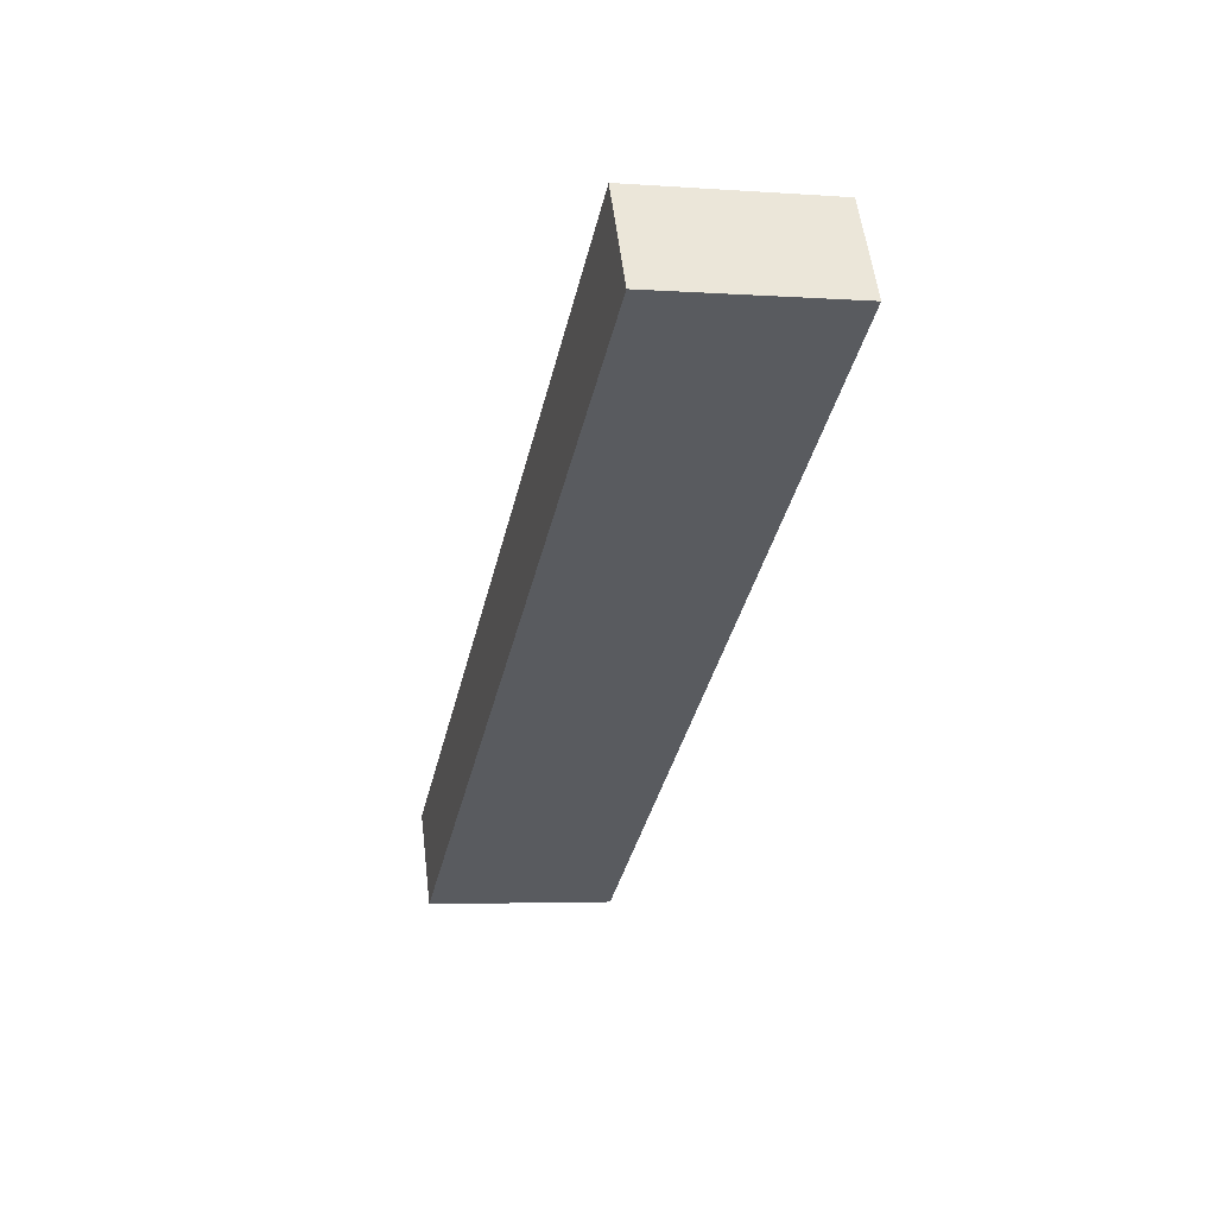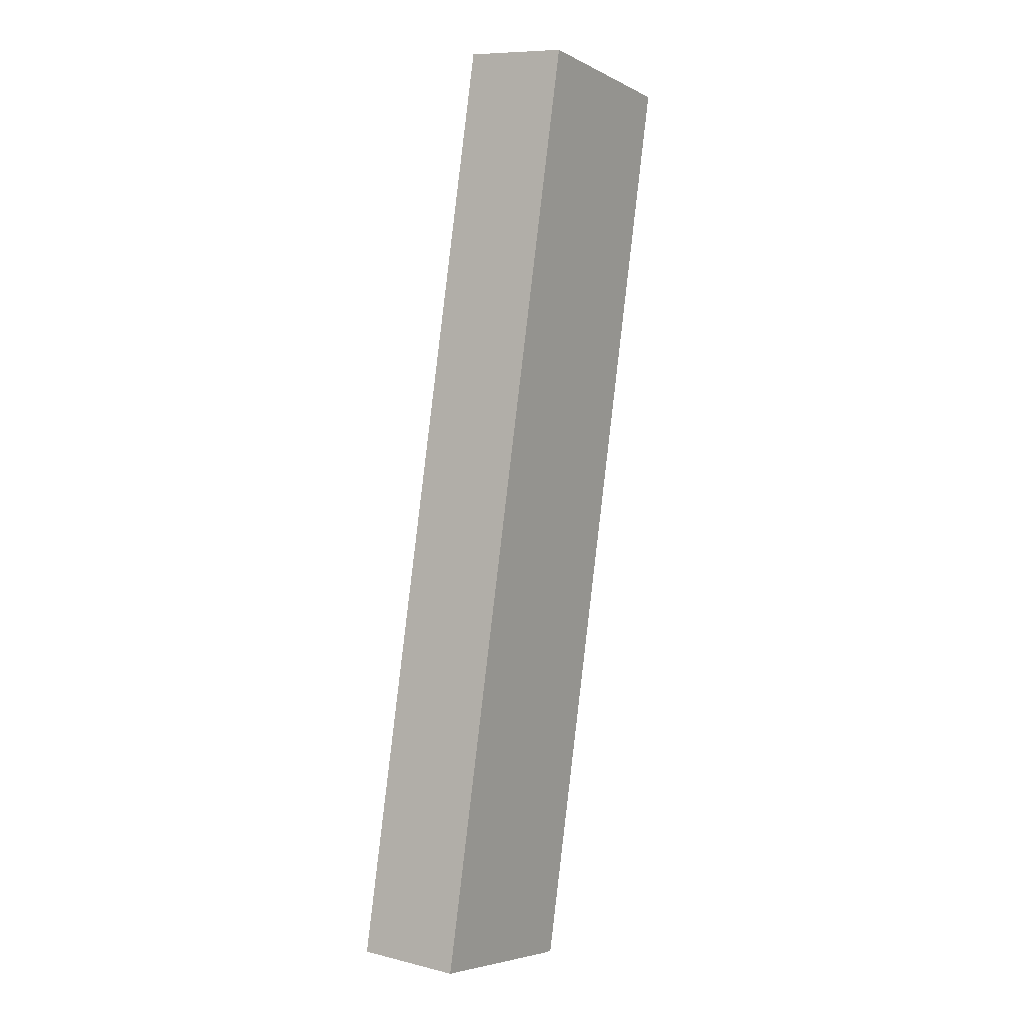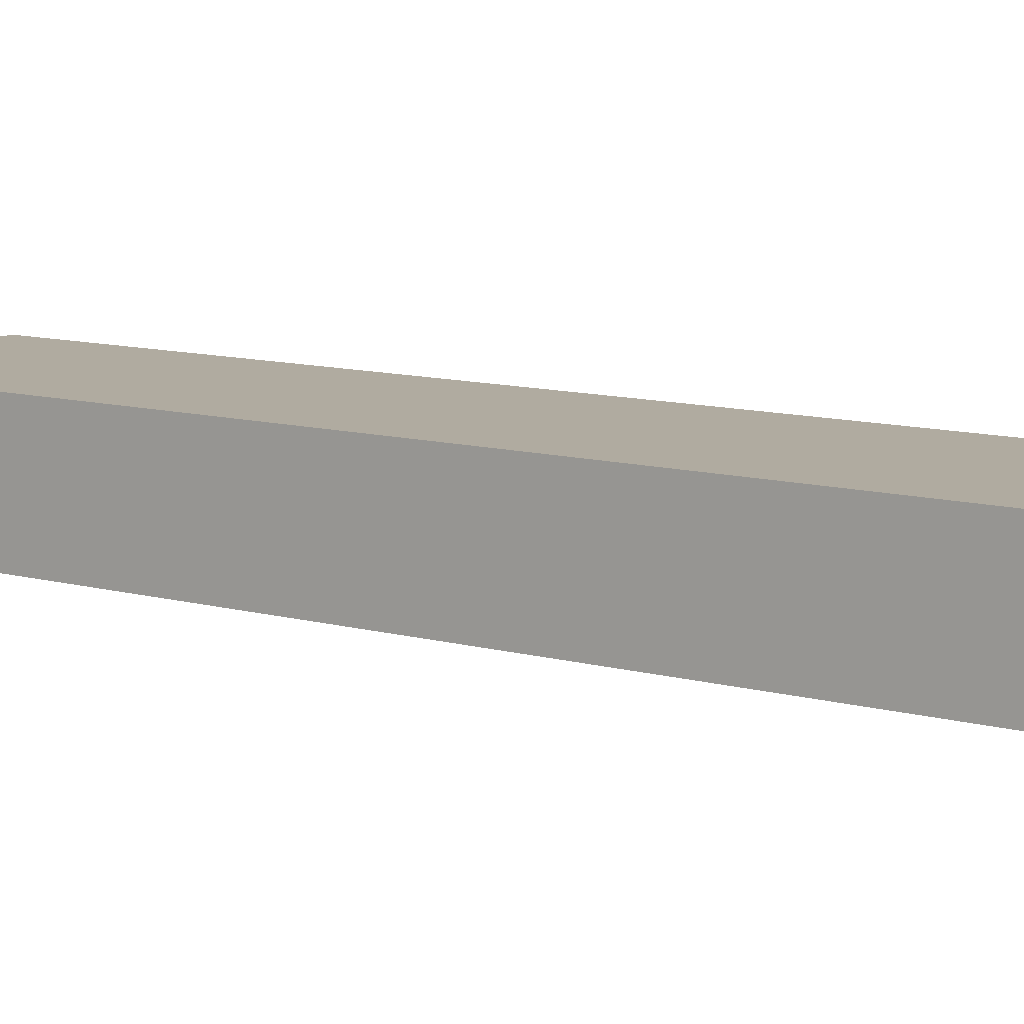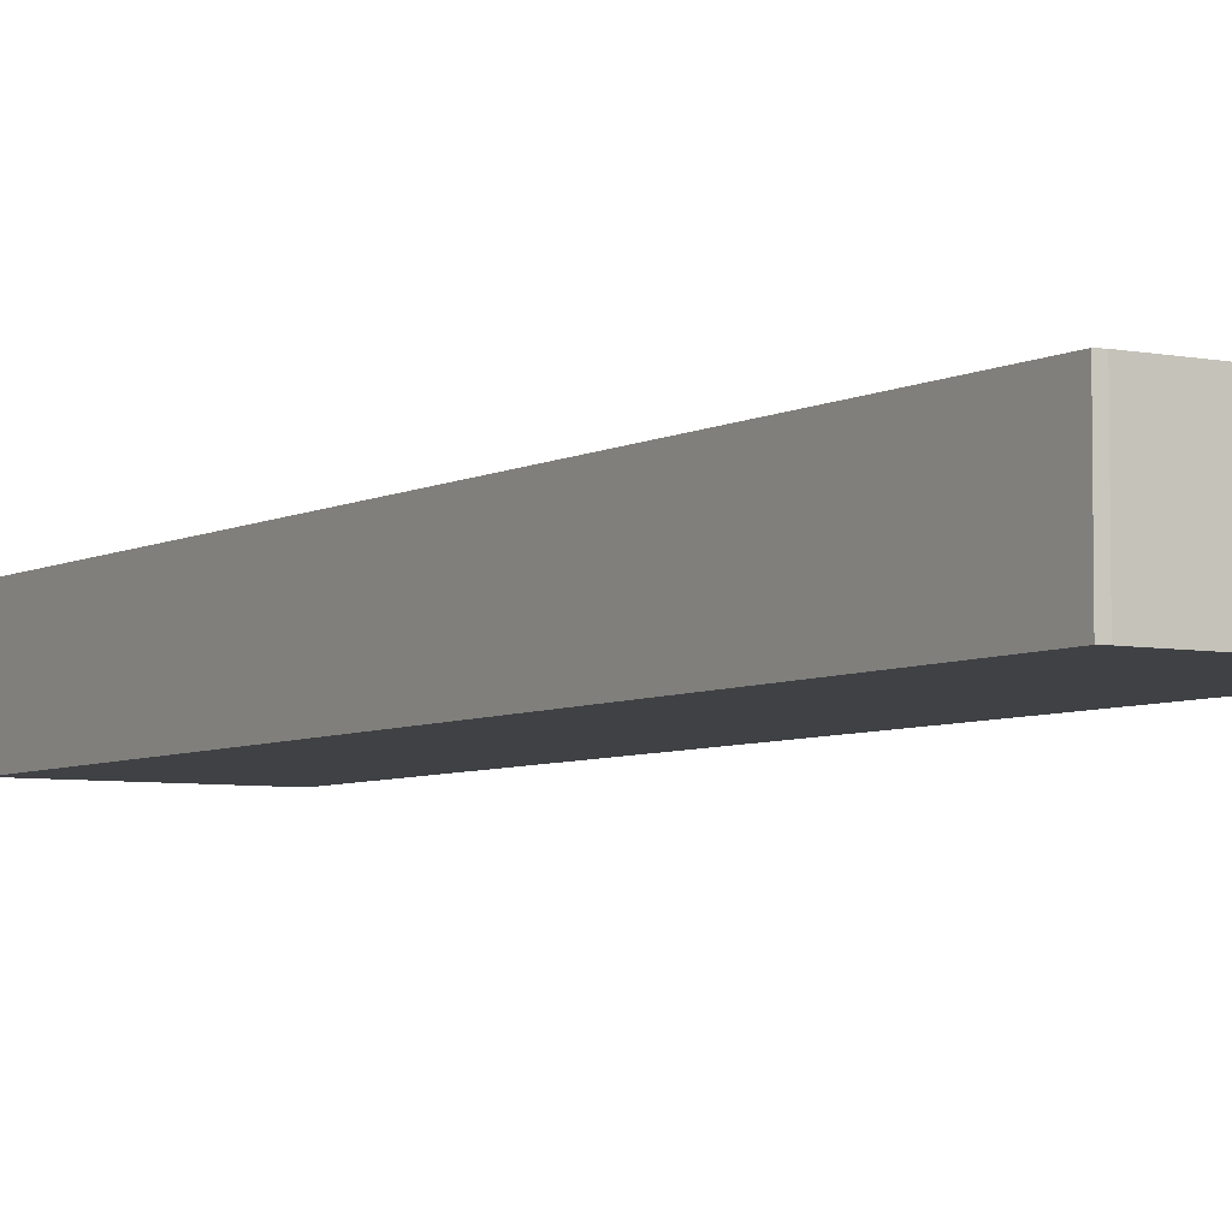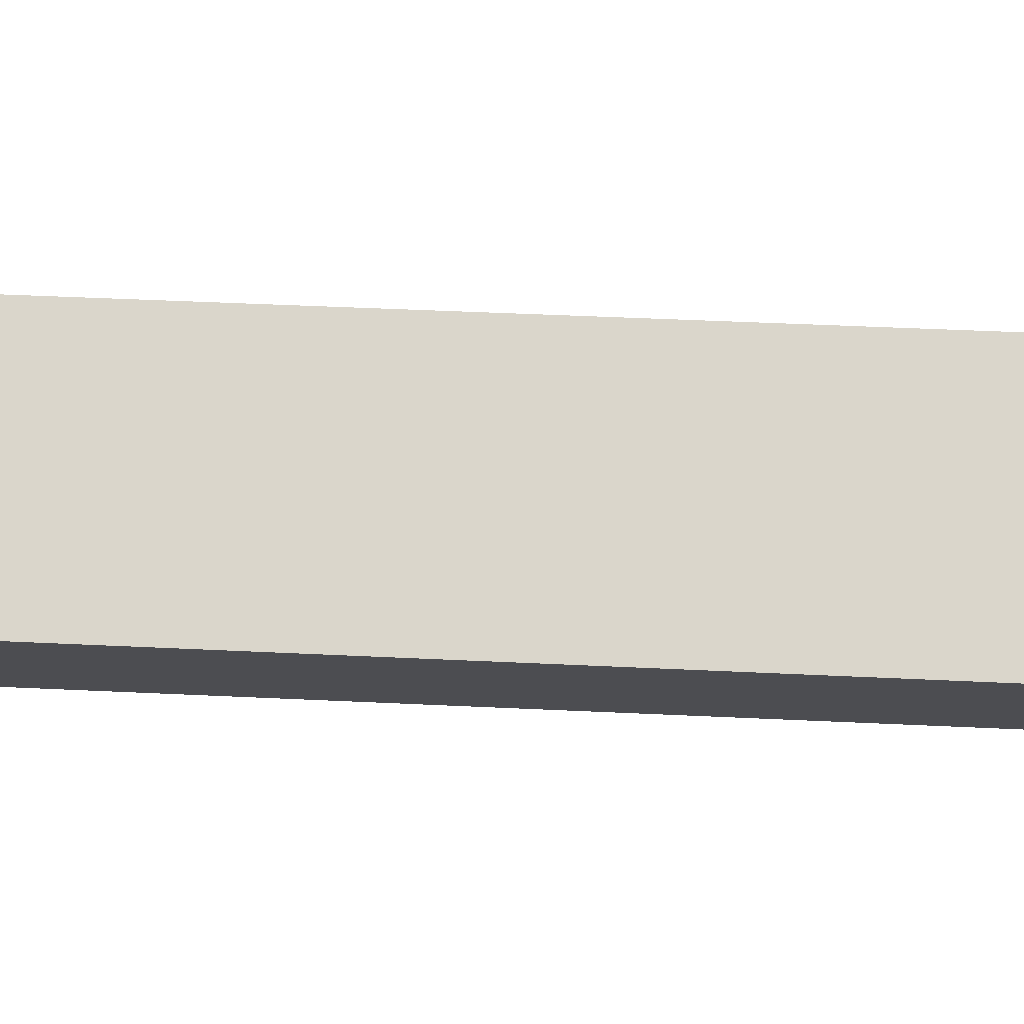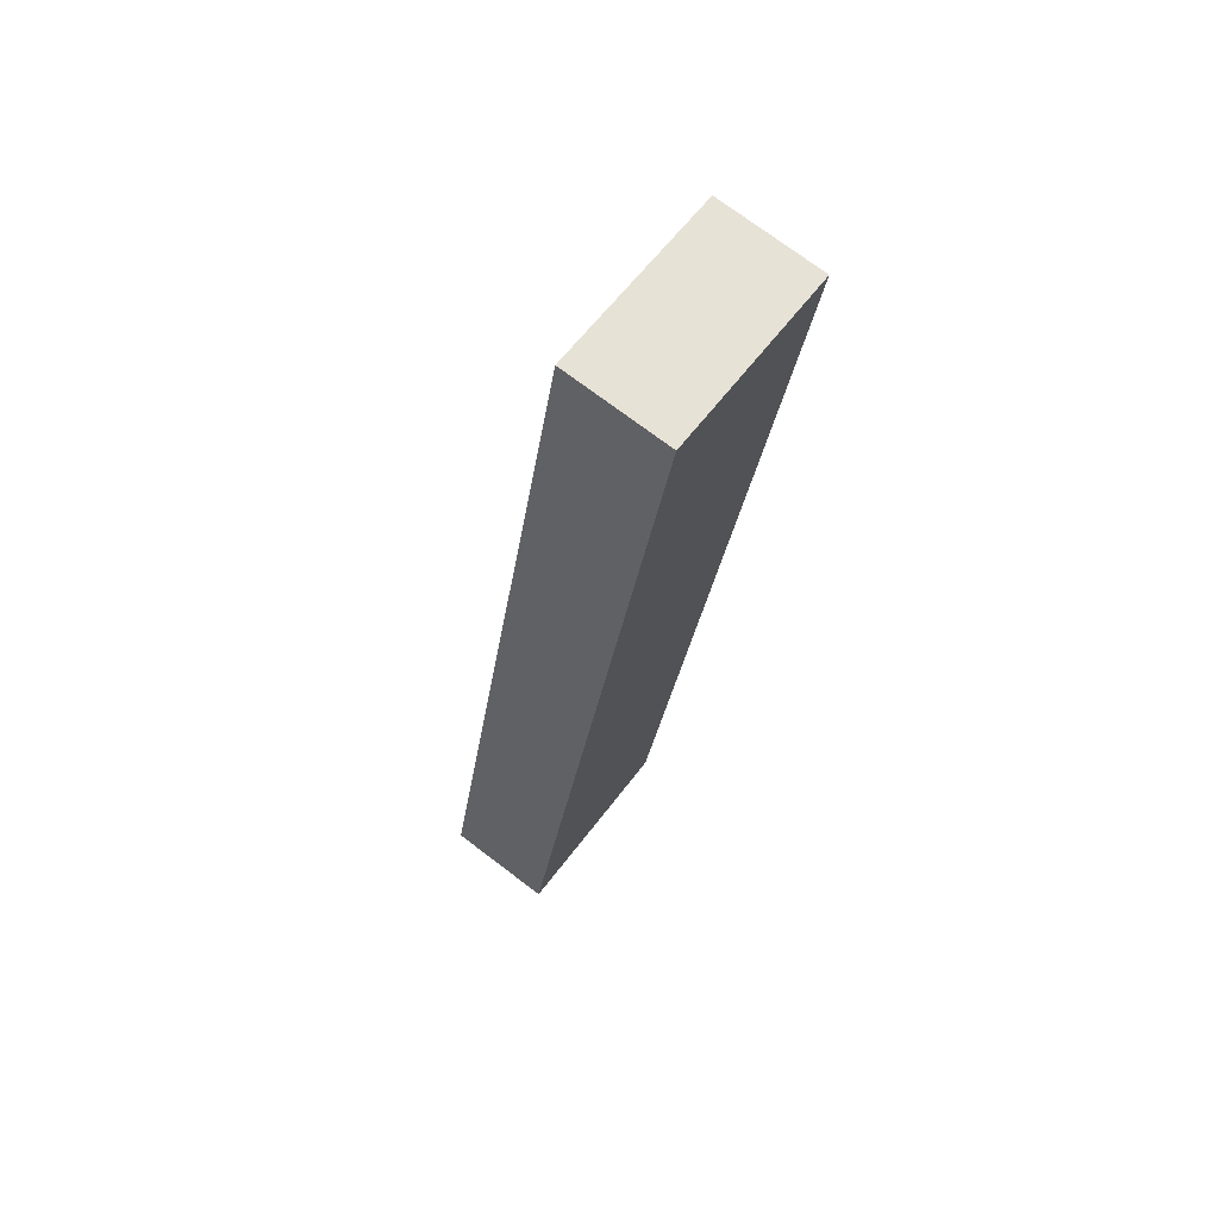
<metadata>
{"format":"obj","ext":"obj","renderer":"f3d","projection":"perspective","resolution":1024,"background":"white","views":[{"elev":55.9,"azim":-6.9,"up":"+Z"},{"elev":9.1,"azim":-56.9,"up":"+Z"},{"elev":9.8,"azim":-41.0,"up":"+Y"},{"elev":-5.4,"azim":160.0,"up":"+Y"},{"elev":73.8,"azim":104.6,"up":"+Y"},{"elev":73.7,"azim":-52.9,"up":"+Z"}]}
</metadata>
<code>
v  0 4.689 2.871e-16
v  8.49 4.689 -1.786
v  8.192 4.689 -1.787
v  17.33 4.689 39.27
v  8.97 4.689 40.96
v  17.33 -2.404e-15 39.27
v  8.49 1.094e-16 -1.786
v  8.192 1.094e-16 -1.787
v  0 0 0
v  8.97 -2.508e-15 40.96
g defaultobject
f 1 2 3
f 2 1 4
f 4 1 5
f 6 2 4
f 2 6 7
f 7 3 2
f 3 7 8
f 8 1 3
f 1 8 9
f 9 5 1
f 5 9 10
f 10 4 5
f 4 10 6
f 7 9 8
f 9 7 6
f 9 6 10

</code>
